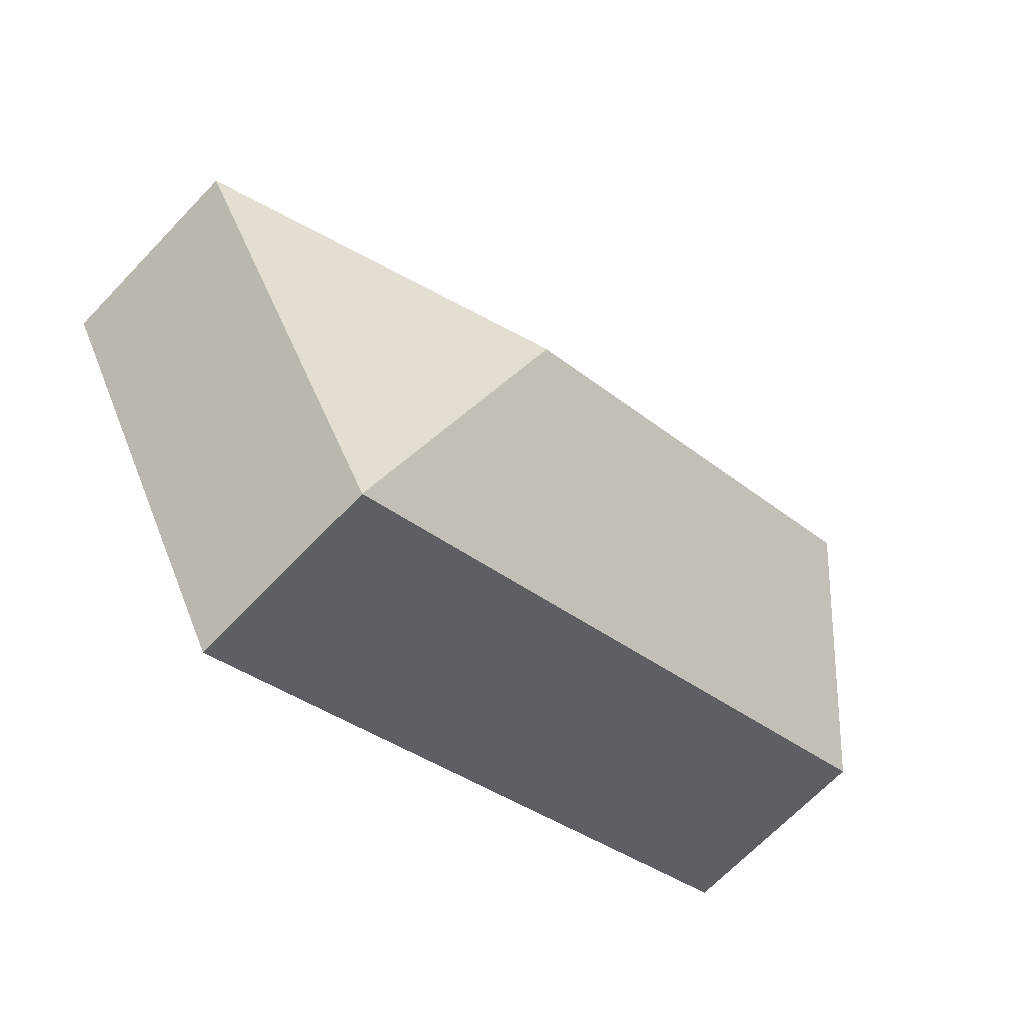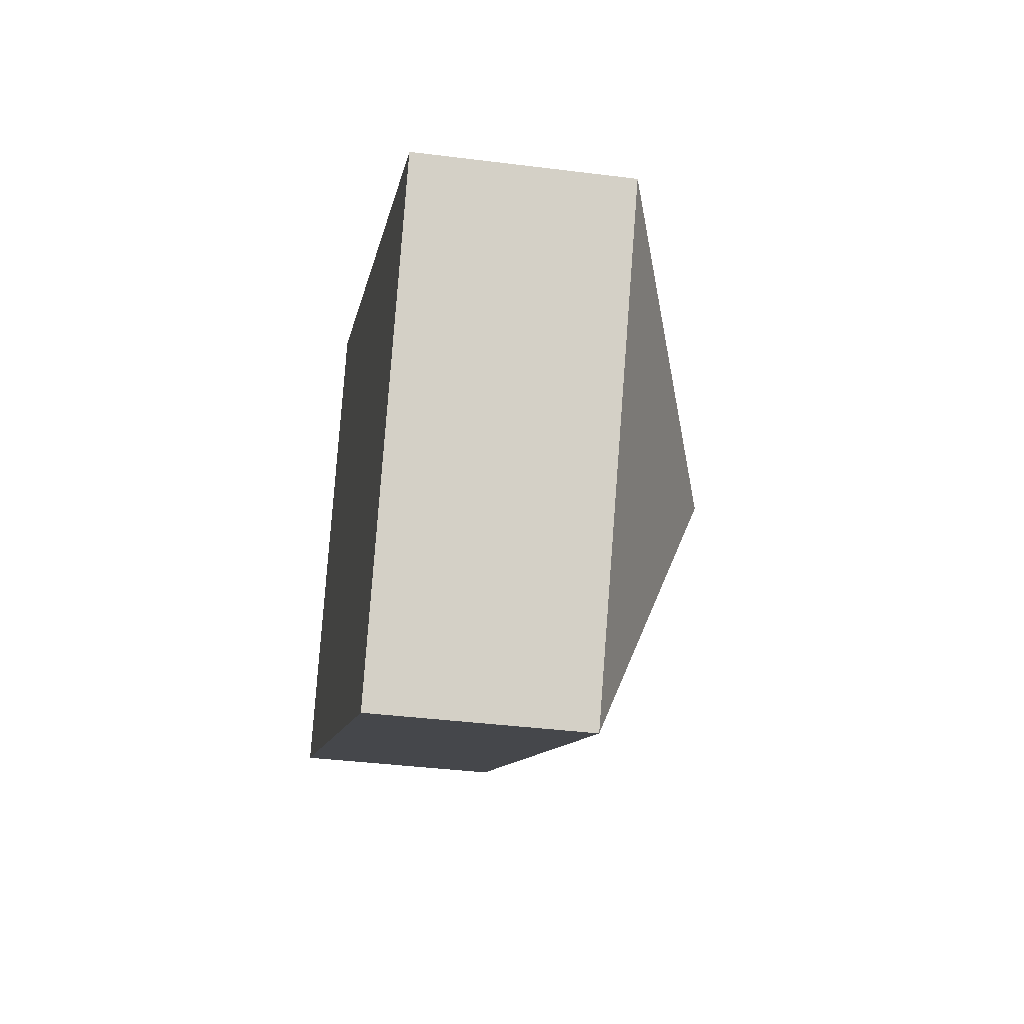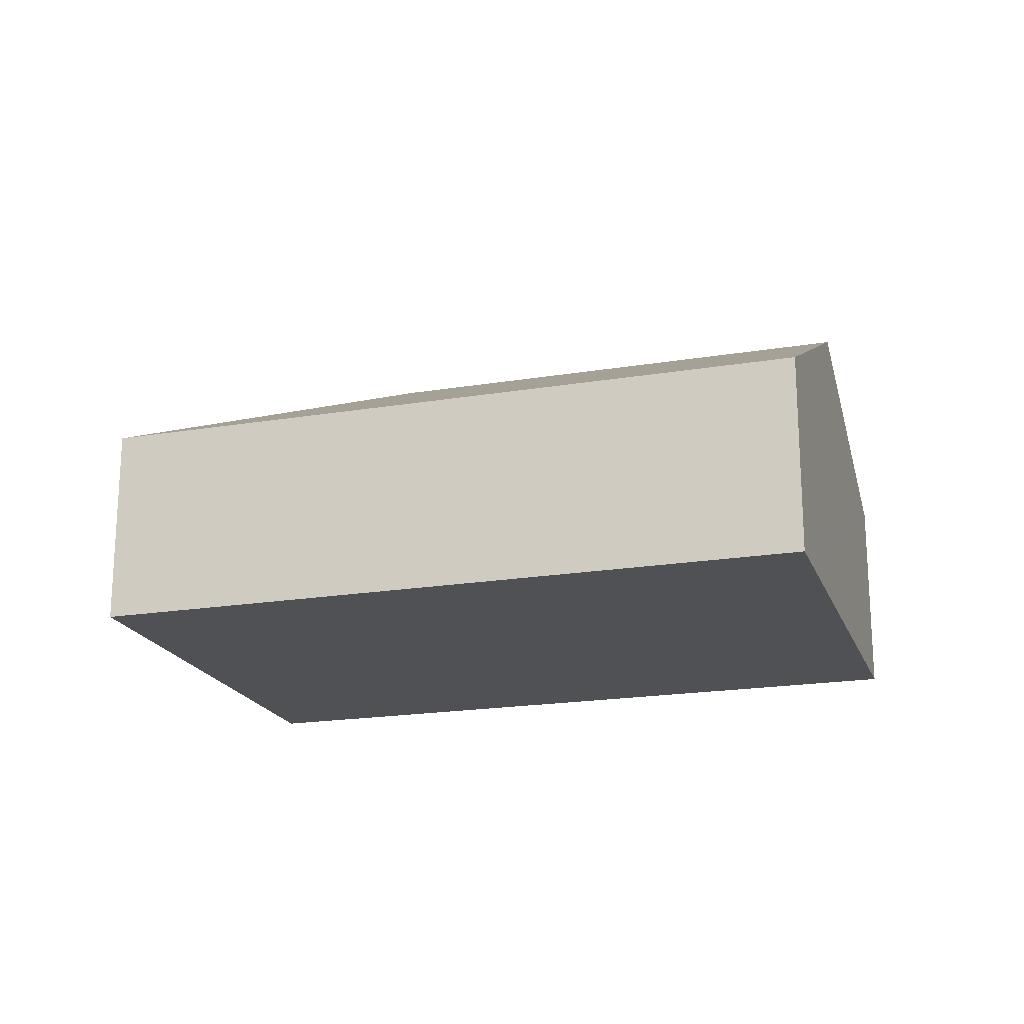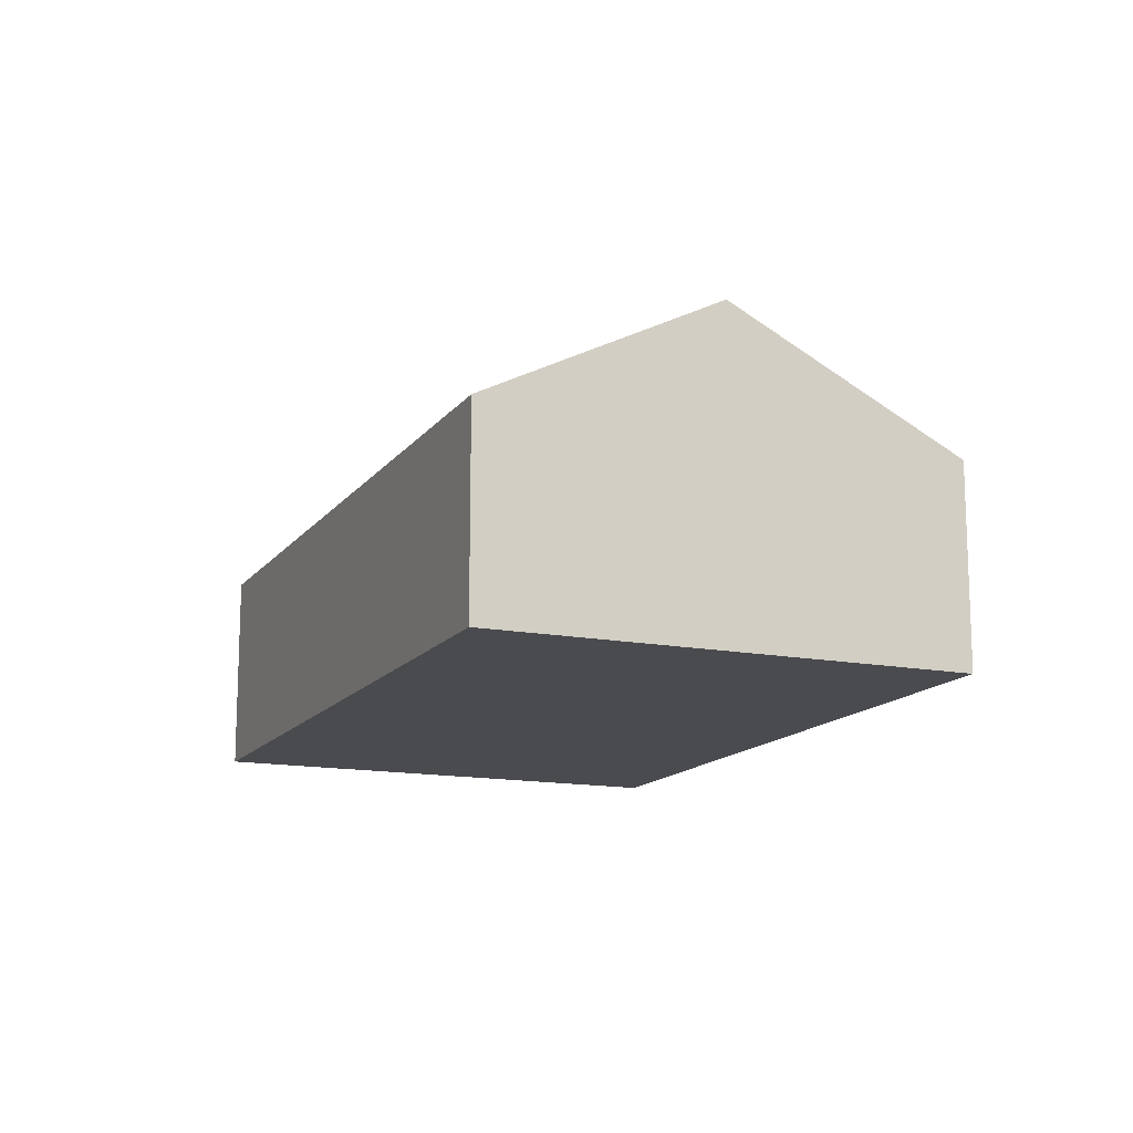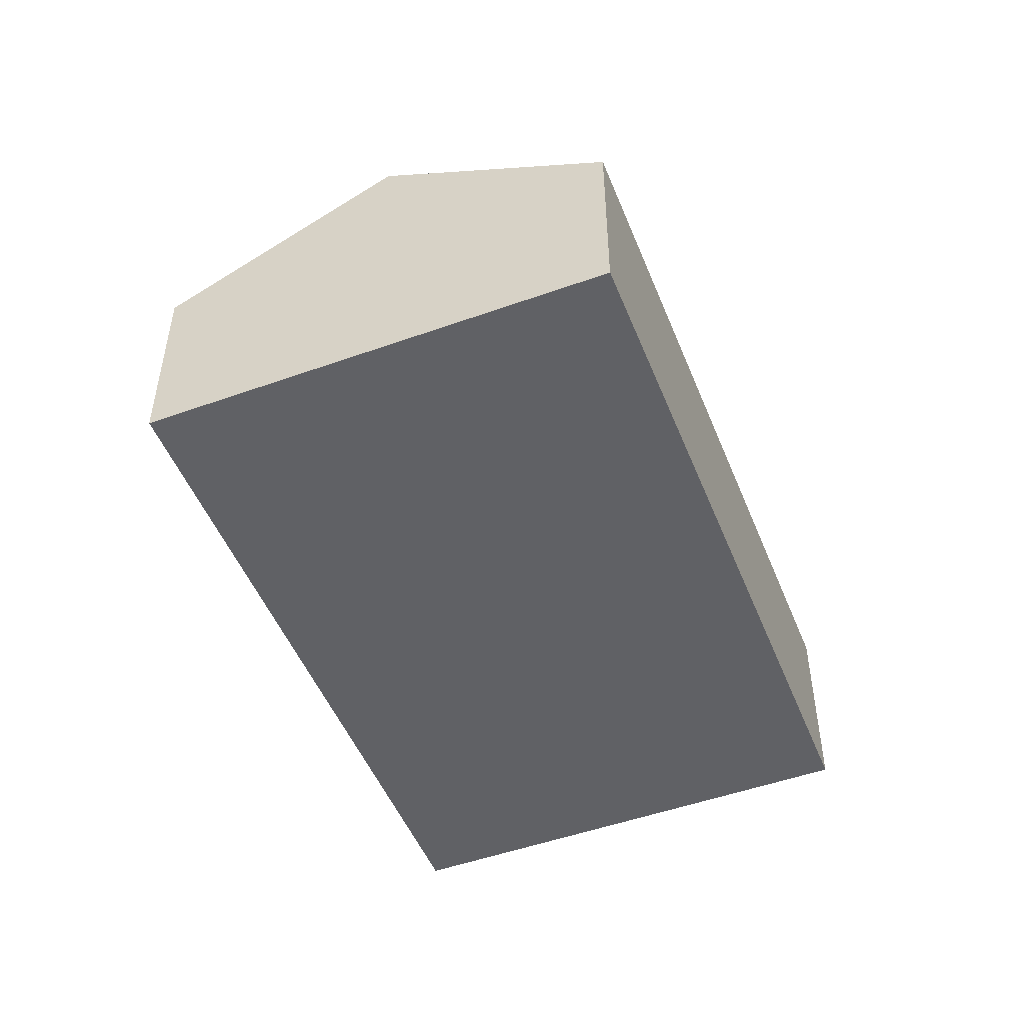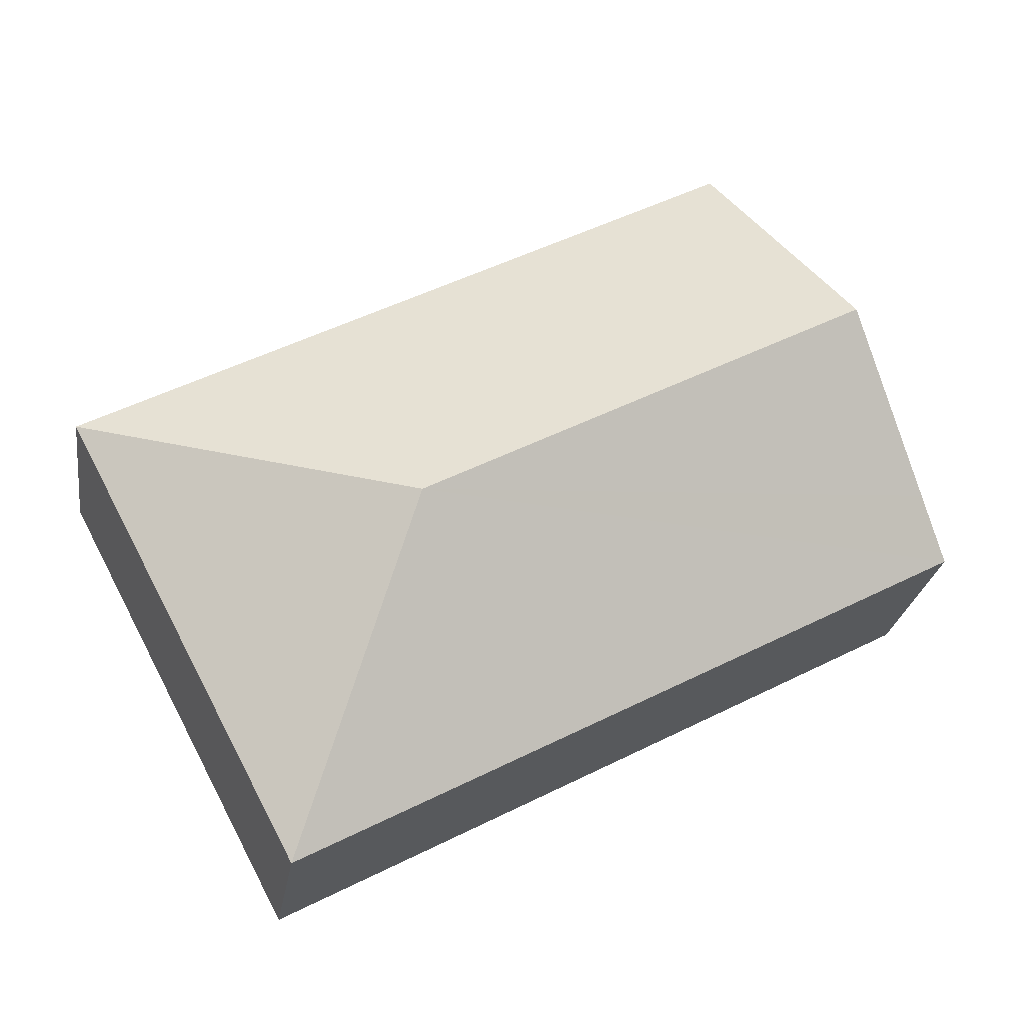
<metadata>
{"format":"obj","ext":"obj","renderer":"f3d","projection":"perspective","resolution":1024,"background":"white","views":[{"elev":-67.8,"azim":136.3,"up":"+Z"},{"elev":-37.2,"azim":80.7,"up":"+Z"},{"elev":-19.7,"azim":-135.0,"up":"+Y"},{"elev":-14.3,"azim":-85.2,"up":"+Y"},{"elev":-49.9,"azim":-40.6,"up":"+Y"},{"elev":-24.8,"azim":171.5,"up":"+Z"}]}
</metadata>
<code>
v  3.531 3.129 6.674
v  8.472 5.015 -0.211
v  1.765 5.015 3.337
v  13.29 3.128 1.511
v  13.57 3.128 1.361
v  0.465 3.626 0.88
v  0 3.128 1.915e-16
v  10.04 3.128 -5.314
v  0 0 0
v  0.465 -5.388e-17 0.88
v  1.765 -2.043e-16 3.337
v  3.531 -4.087e-16 6.674
v  13.29 -9.252e-17 1.511
v  13.57 -8.334e-17 1.361
v  10.04 3.254e-16 -5.314
g defaultobject
f 1 2 3
f 2 1 4
f 2 4 5
f 2 6 3
f 6 2 7
f 7 2 8
f 2 5 8
f 9 6 7
f 6 9 3
f 3 9 1
f 1 9 10
f 1 10 11
f 1 11 12
f 12 4 1
f 4 12 13
f 4 13 5
f 5 13 14
f 14 8 5
f 8 14 15
f 15 7 8
f 7 15 9
f 11 13 12
f 13 15 14
f 15 13 11
f 15 11 10
f 15 10 9

</code>
